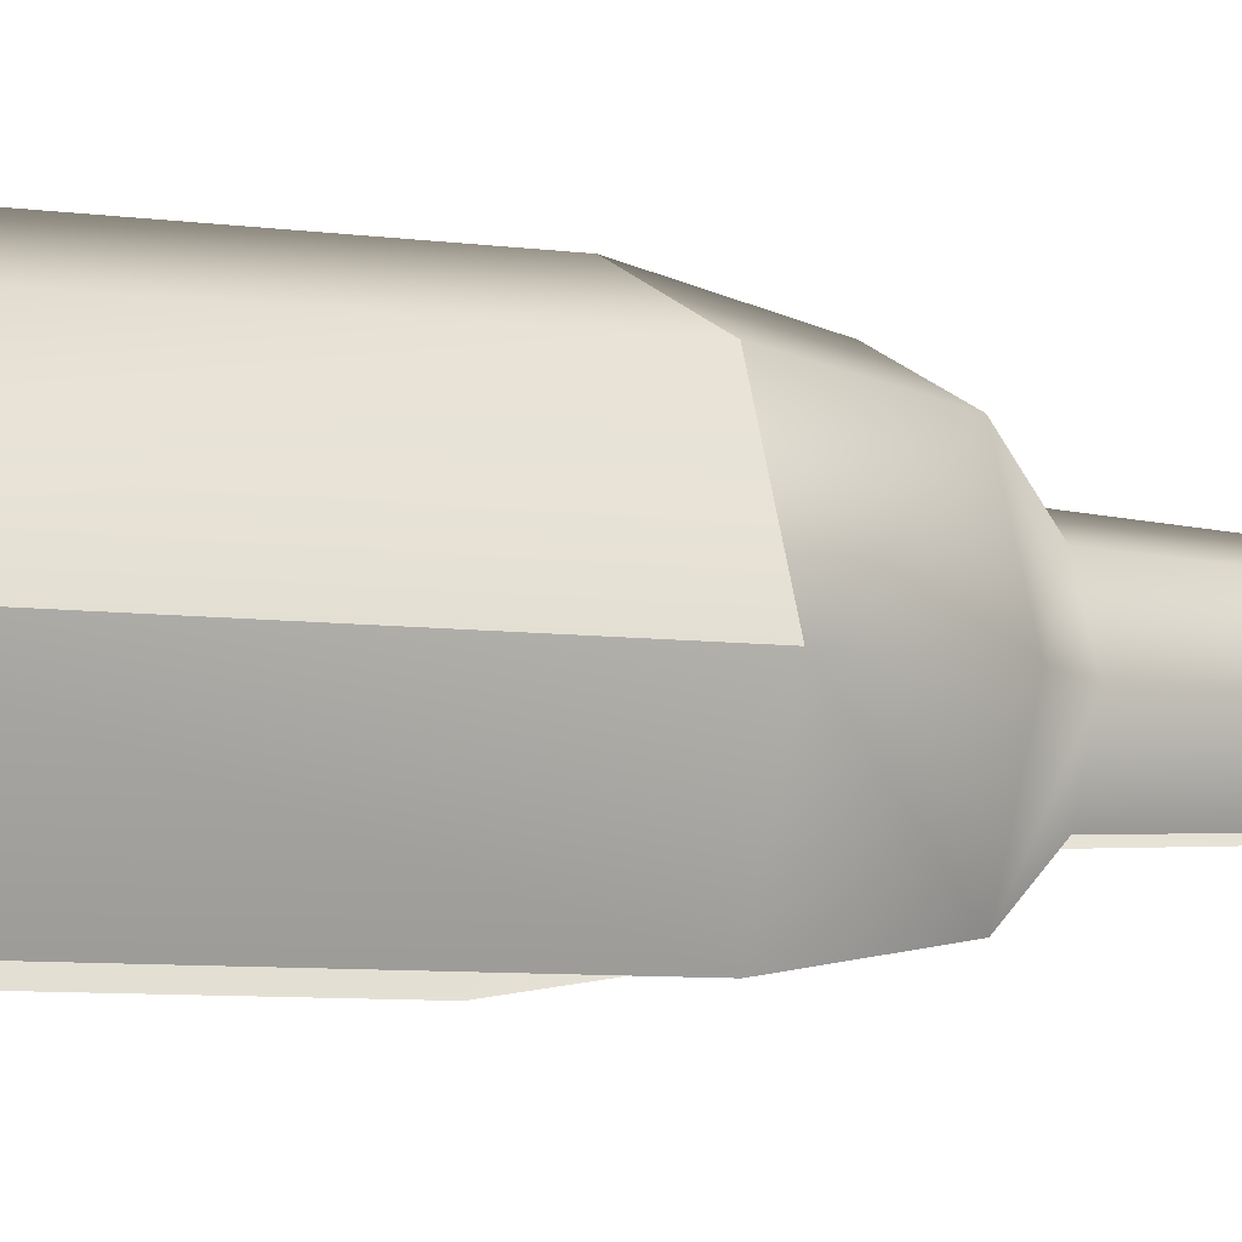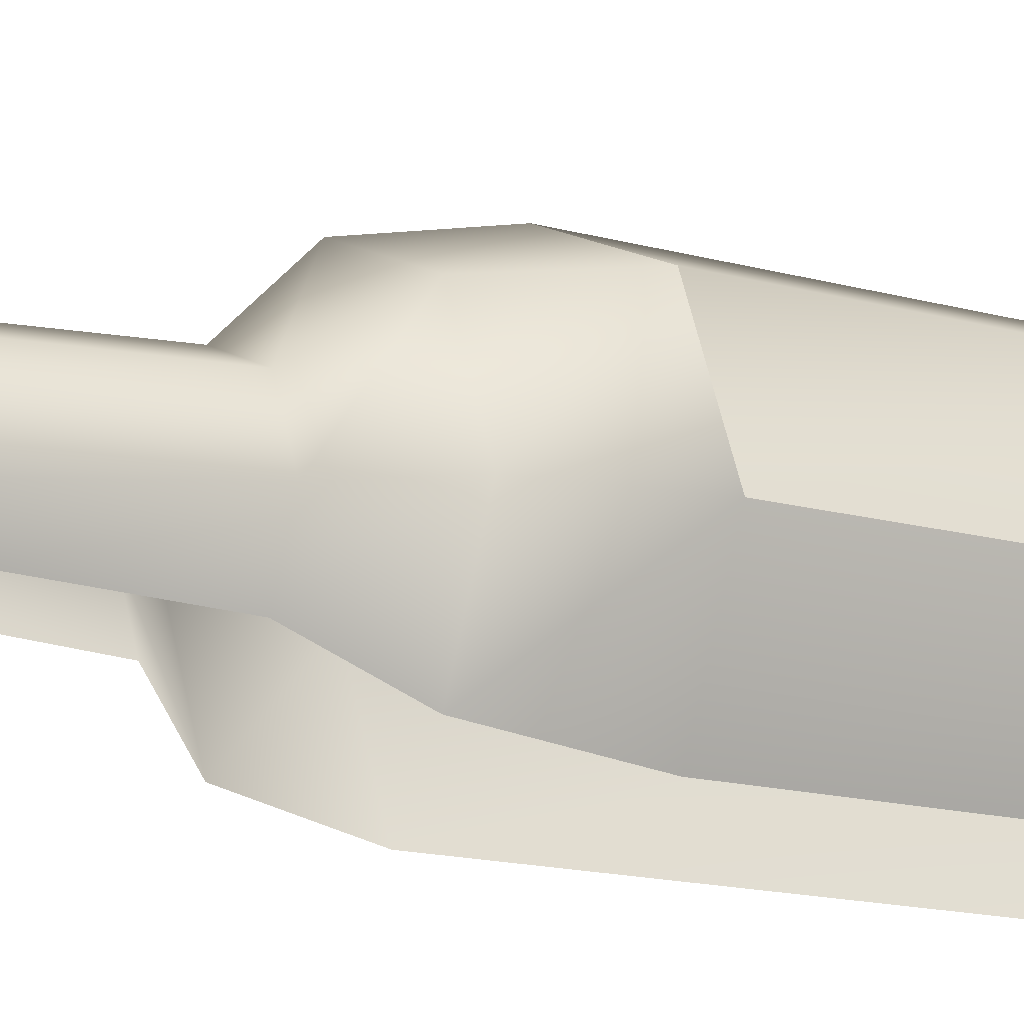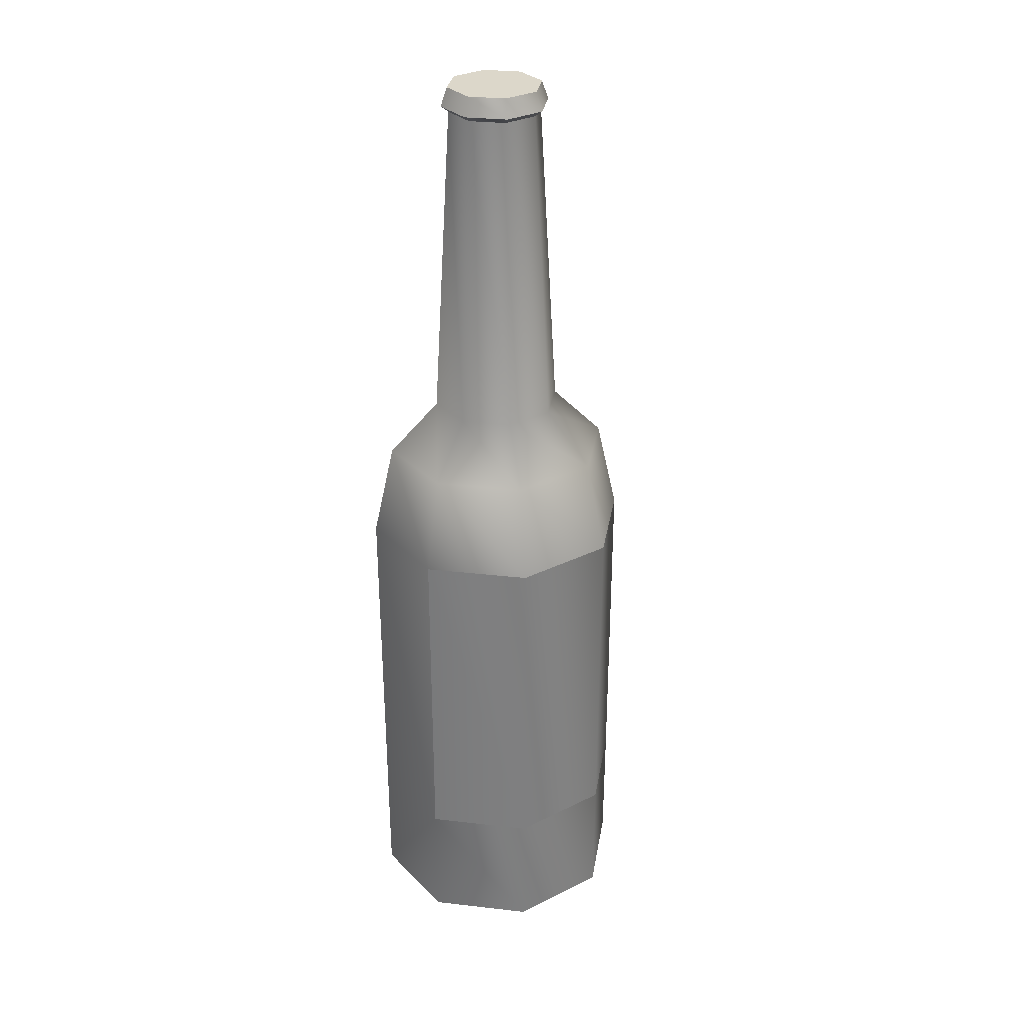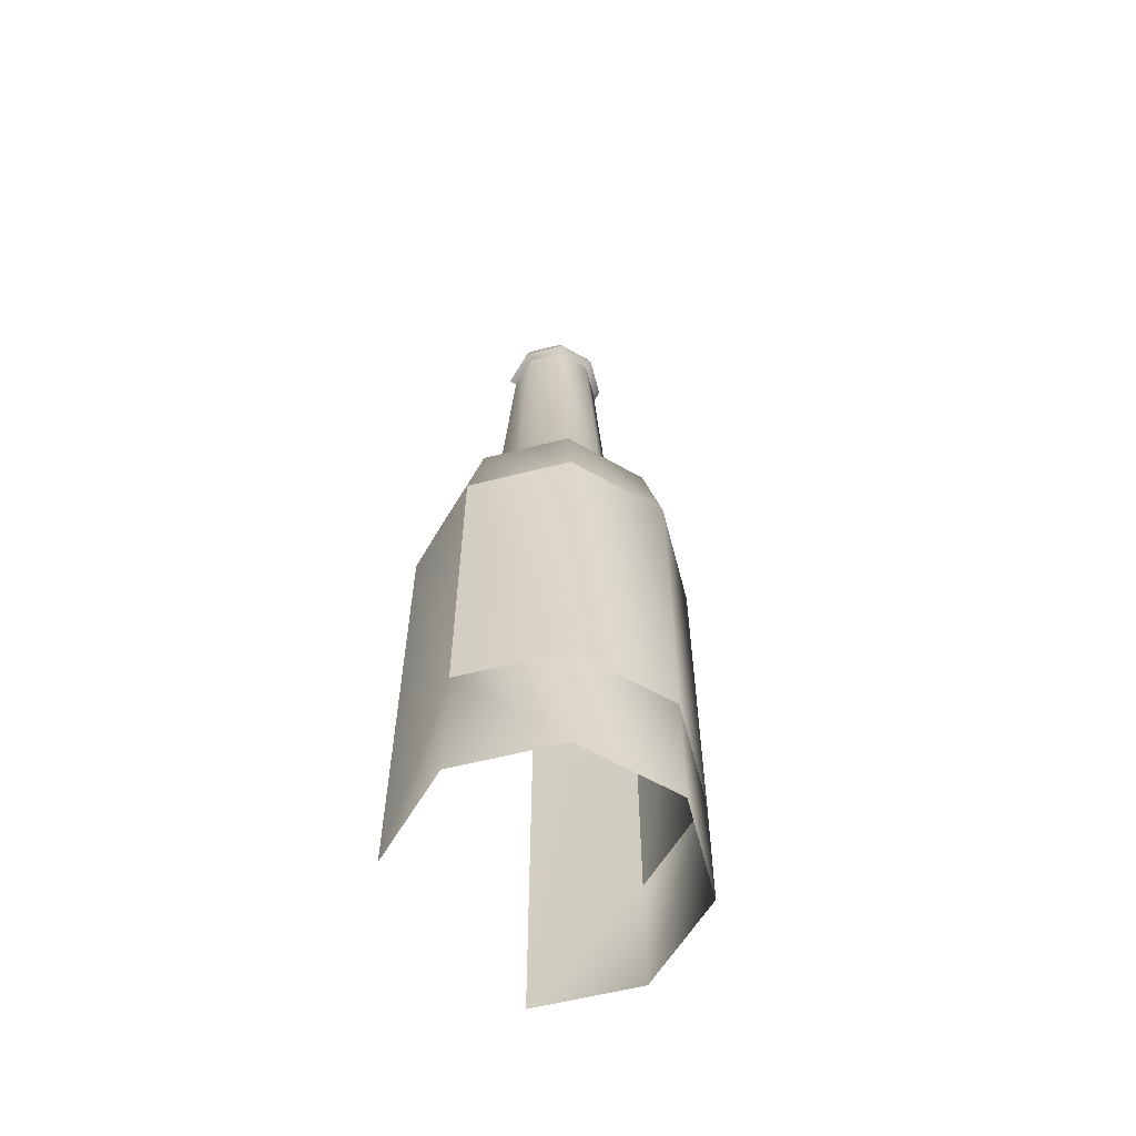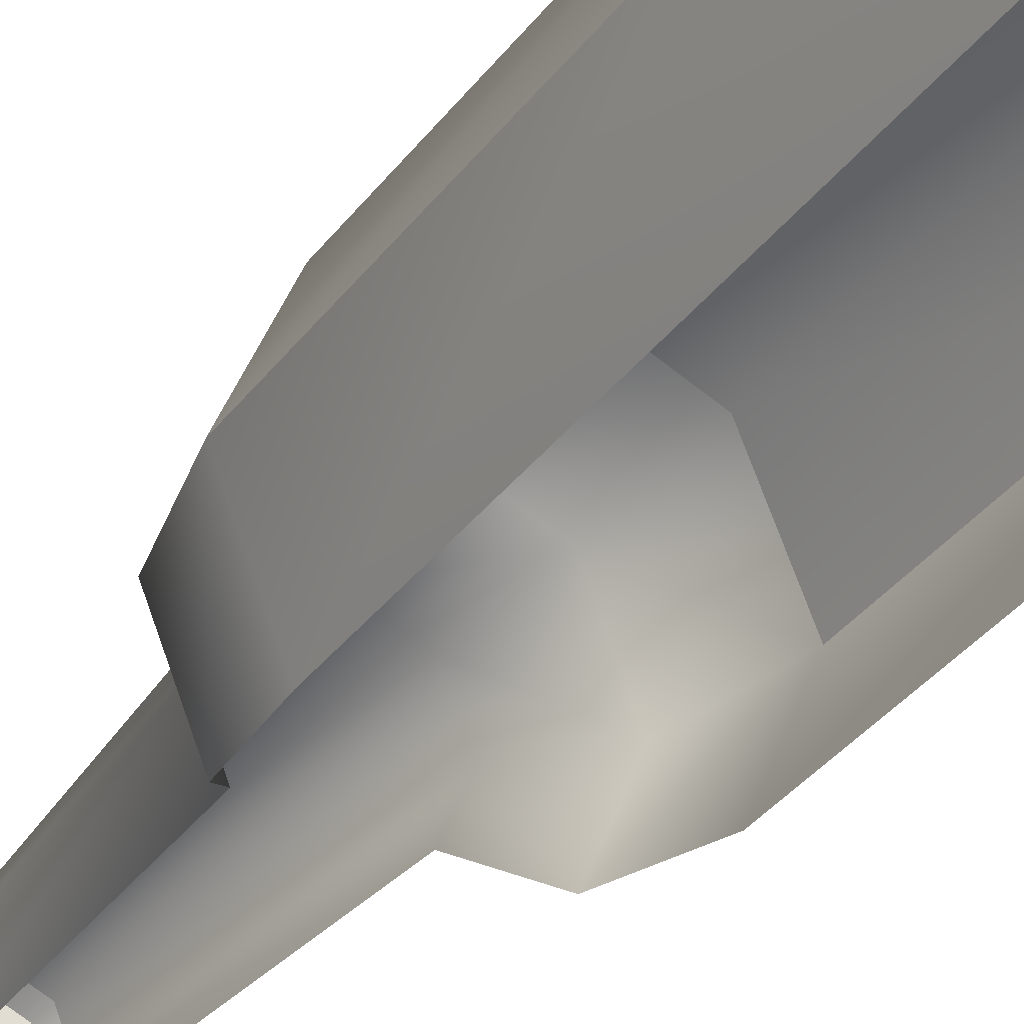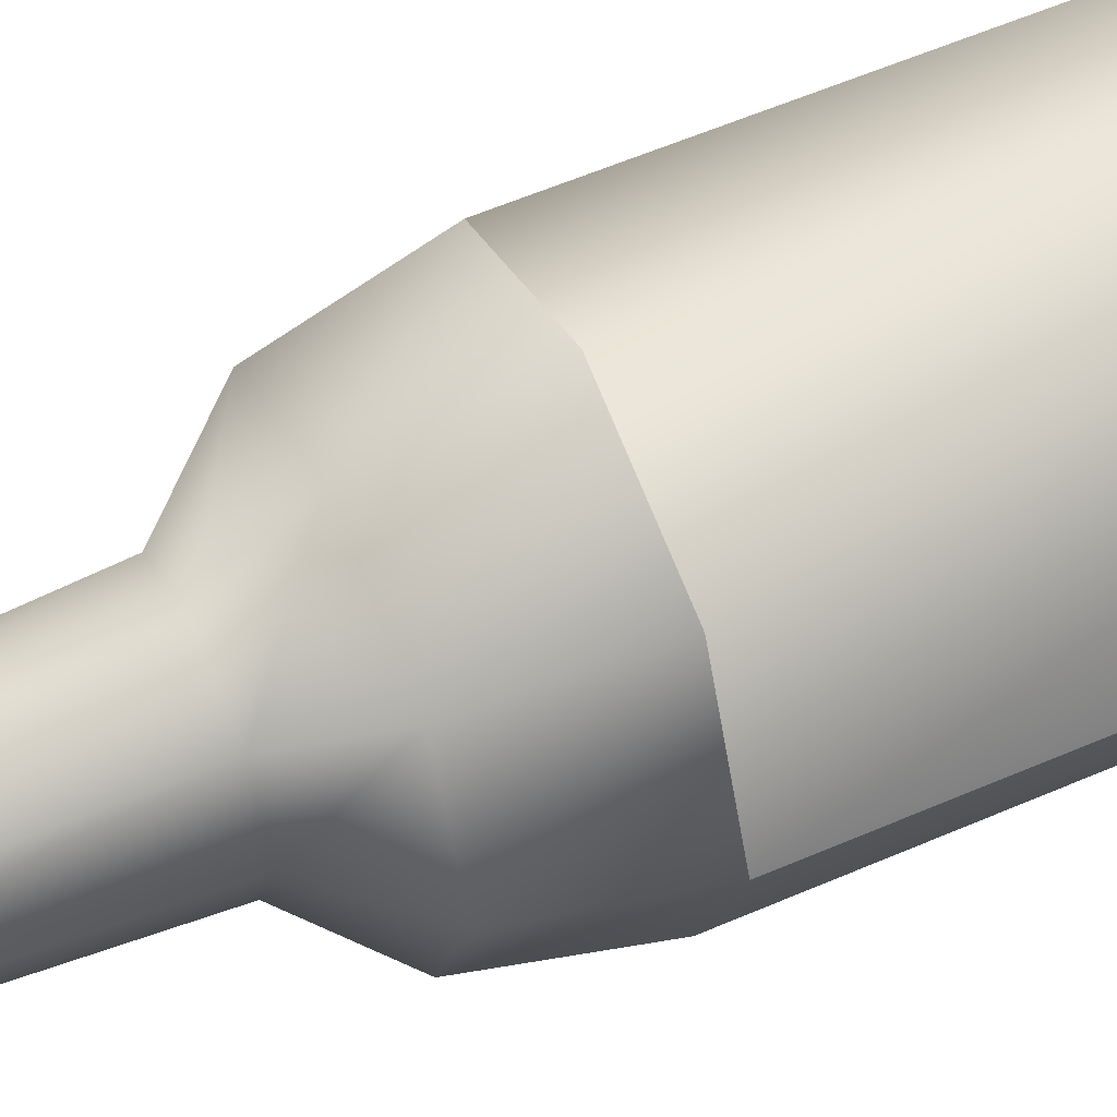
<metadata>
{"format":"obj","ext":"obj","renderer":"f3d","projection":"perspective","resolution":1024,"background":"white","views":[{"elev":-5.7,"azim":63.0,"up":"+Z"},{"elev":-13.3,"azim":-124.4,"up":"+Z"},{"elev":30.5,"azim":-58.1,"up":"+Y"},{"elev":-60.3,"azim":-53.0,"up":"+Y"},{"elev":-34.4,"azim":-30.9,"up":"+Z"},{"elev":54.9,"azim":-114.9,"up":"+Z"}]}
</metadata>
<code>
v -0.0804 0.3929 0.0804
v -0.1137 0.3929 0
v -0.0801 0.1072 0.0801
v -0.1132 0.1072 0
v 0 0.3929 0.1137
v 0 0.1072 0.1132
v -0.0282 0.8002 0.0282
v -0.0282 0.8002 -0.0282
v -0.0399 0.8002 0
v 0 0.8002 0.0399
v 0 0.8002 -0.0399
v 0.0282 0.8002 0.0282
v 0.0282 0.8002 -0.0282
v 0.0399 0.8002 0
v 0.0804 0.3929 0.0804
v 0.0801 0.1072 0.0801
v 0.1137 0.3929 0
v 0.1132 0.1072 0
v -0.0797 0 -0.0797
v -0.1132 0.1072 0
v -0.0804 0.3929 -0.0804
v -0.1137 0.3929 0
v -0.0801 0.1072 0.0801
v -0.0797 0 0.0797
v -0.1128 0 0
v -0.0679 0.4717 -0.0679
v -0.096 0.4717 0
v -0.0804 0.3929 0.0804
v -0.0679 0.4717 0.0679
v -0.0385 0.5142 -0.0385
v -0.0544 0.5142 0
v -0.0385 0.5142 0.0385
v 0 0.1072 0.1132
v 0 0 0.1128
v -0.0276 0.7798 -0.0276
v -0.039 0.7798 0
v -0.0276 0.7798 0.0276
v 0 0.3929 0.1137
v 0 0.4717 0.096
v -0.0452 0.7846 0
v -0.0399 0.8002 0
v -0.032 0.7846 -0.032
v -0.0282 0.8002 -0.0282
v -0.032 0.7846 0.032
v -0.0282 0.8002 0.0282
v -0.0452 0.7846 0
v -0.032 0.7846 -0.032
v -0.039 0.7798 0
v -0.0276 0.7798 -0.0276
v -0.032 0.7846 0.032
v -0.0276 0.7798 0.0276
v 0 0.5142 0.0544
v 0 0.7798 0.039
v 0 0.7846 0.0452
v 0 0.8002 0.0399
v 0 0.7846 0.0452
v 0 0.7798 0.039
v 0.032 0.7846 0.032
v 0.0276 0.7798 0.0276
v 0.032 0.7846 0.032
v 0.0282 0.8002 0.0282
v 0.0385 0.5142 0.0385
v 0.0276 0.7798 0.0276
v 0.0679 0.4717 0.0679
v 0.032 0.7846 -0.032
v 0.0452 0.7846 0
v 0.0276 0.7798 -0.0276
v 0.039 0.7798 0
v 0.0452 0.7846 0
v 0.032 0.7846 -0.032
v 0.0399 0.8002 0
v 0.0282 0.8002 -0.0282
v 0.0804 0.3929 0.0804
v 0.0544 0.5142 0
v 0.0385 0.5142 -0.0385
v 0.039 0.7798 0
v 0.0276 0.7798 -0.0276
v 0.0801 0.1072 0.0801
v 0.0797 0 0.0797
v 0.1128 0 0
v 0.0797 0 -0.0797
v 0.1132 0.1072 0
v 0.096 0.4717 0
v 0.0679 0.4717 -0.0679
v 0.0804 0.3929 -0.0804
v 0.1137 0.3929 0
f 13 12 14
f 11 12 13
f 11 10 12
f 11 10 11
f 11 7 10
f 8 7 11
f 8 9 7
f 3 2 4
f 3 2 3
f 3 1 2
f 6 1 3
f 6 5 1
f 16 5 6
f 16 15 5
f 18 15 16
f 18 17 15
f 49 47 49
f 48 47 49
f 48 46 47
f 51 46 48
f 51 50 46
f 57 50 51
f 57 56 50
f 59 56 57
f 59 58 56
f 68 58 59
f 68 66 58
f 67 66 68
f 67 65 66
f 75 74 84
f 77 75 77
f 76 75 77
f 76 74 75
f 63 74 76
f 63 62 74
f 53 62 63
f 53 52 62
f 37 52 53
f 37 32 52
f 36 32 37
f 36 31 32
f 85 86 85
f 84 86 85
f 84 83 86
f 74 83 84
f 74 83 83
f 62 83 74
f 62 64 83
f 52 64 62
f 52 39 64
f 32 39 52
f 32 29 39
f 31 29 32
f 31 29 29
f 27 29 31
f 27 28 29
f 22 28 27
f 38 29 28
f 38 29 38
f 38 39 29
f 73 39 38
f 73 64 39
f 86 64 73
f 86 83 64
f 36 31 36
f 35 31 36
f 35 31 31
f 30 31 35
f 30 27 31
f 26 27 30
f 26 22 27
f 21 22 26
f 21 20 22
f 19 20 21
f 19 20 20
f 25 20 19
f 25 20 20
f 24 20 25
f 24 23 20
f 34 23 24
f 34 33 23
f 79 33 34
f 79 78 33
f 80 78 79
f 80 82 78
f 81 82 80
f 81 82 82
f 85 82 81
f 85 86 82
f 72 70 72
f 71 70 72
f 71 69 70
f 71 69 71
f 71 60 69
f 61 60 71
f 61 60 60
f 55 60 61
f 55 54 60
f 45 54 55
f 45 44 54
f 41 44 45
f 41 40 44
f 41 40 41
f 41 42 40
f 43 42 41

</code>
